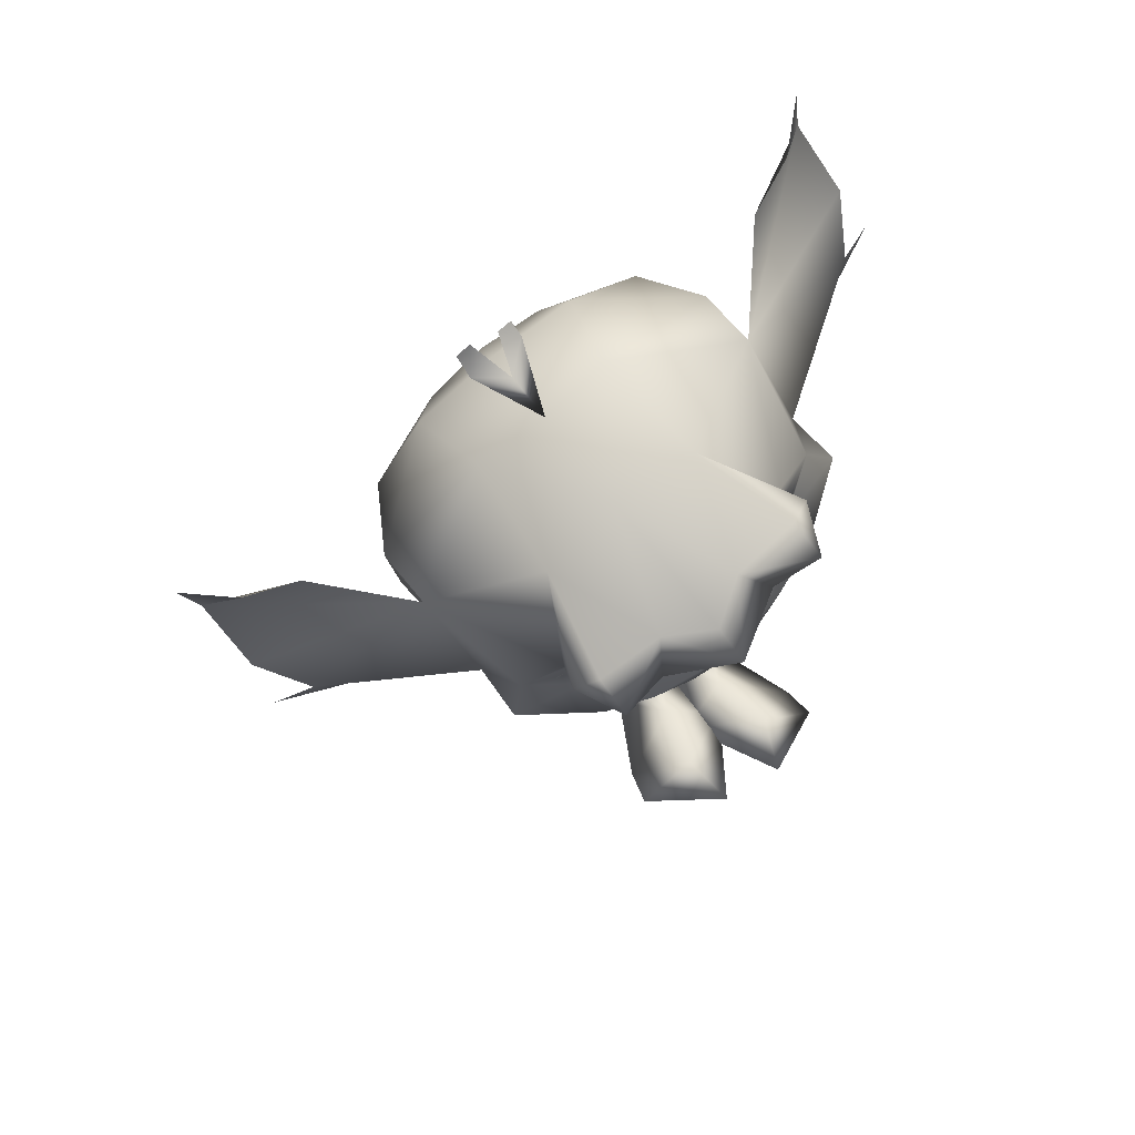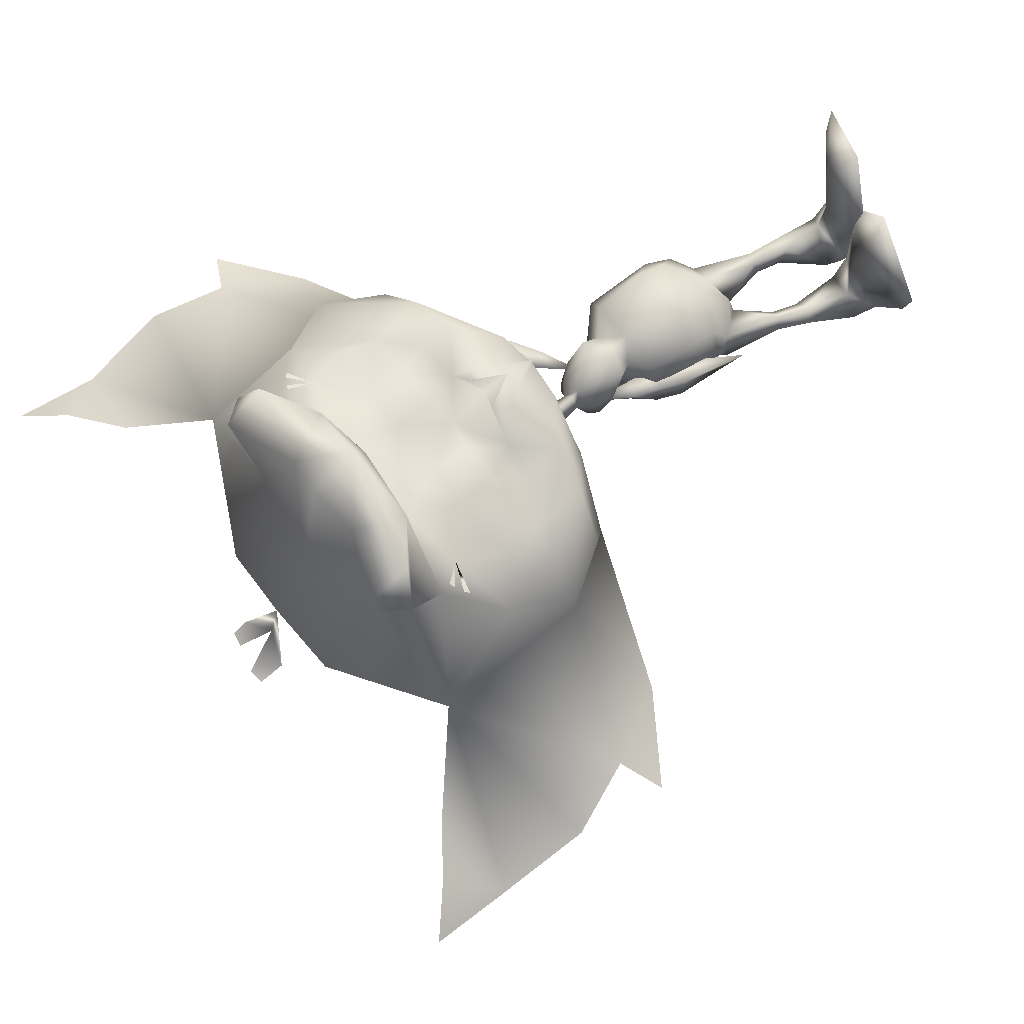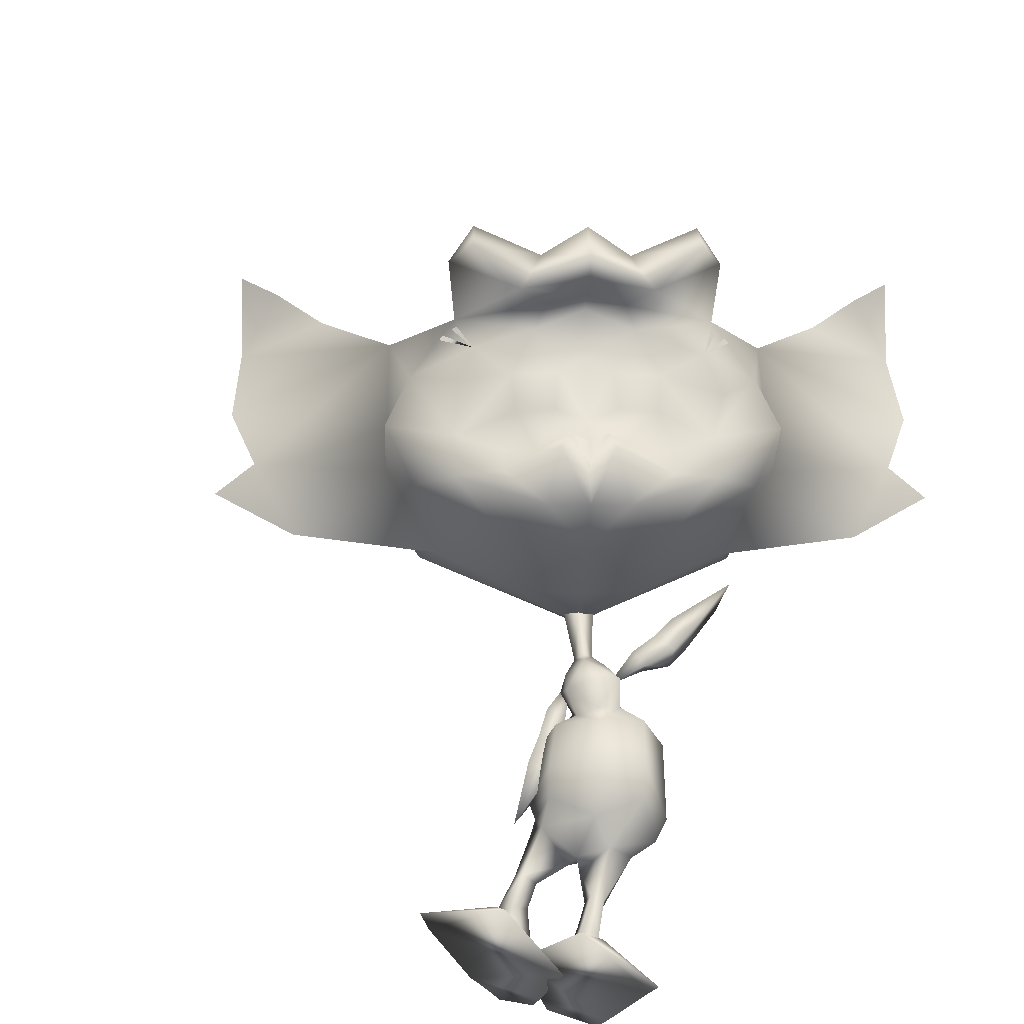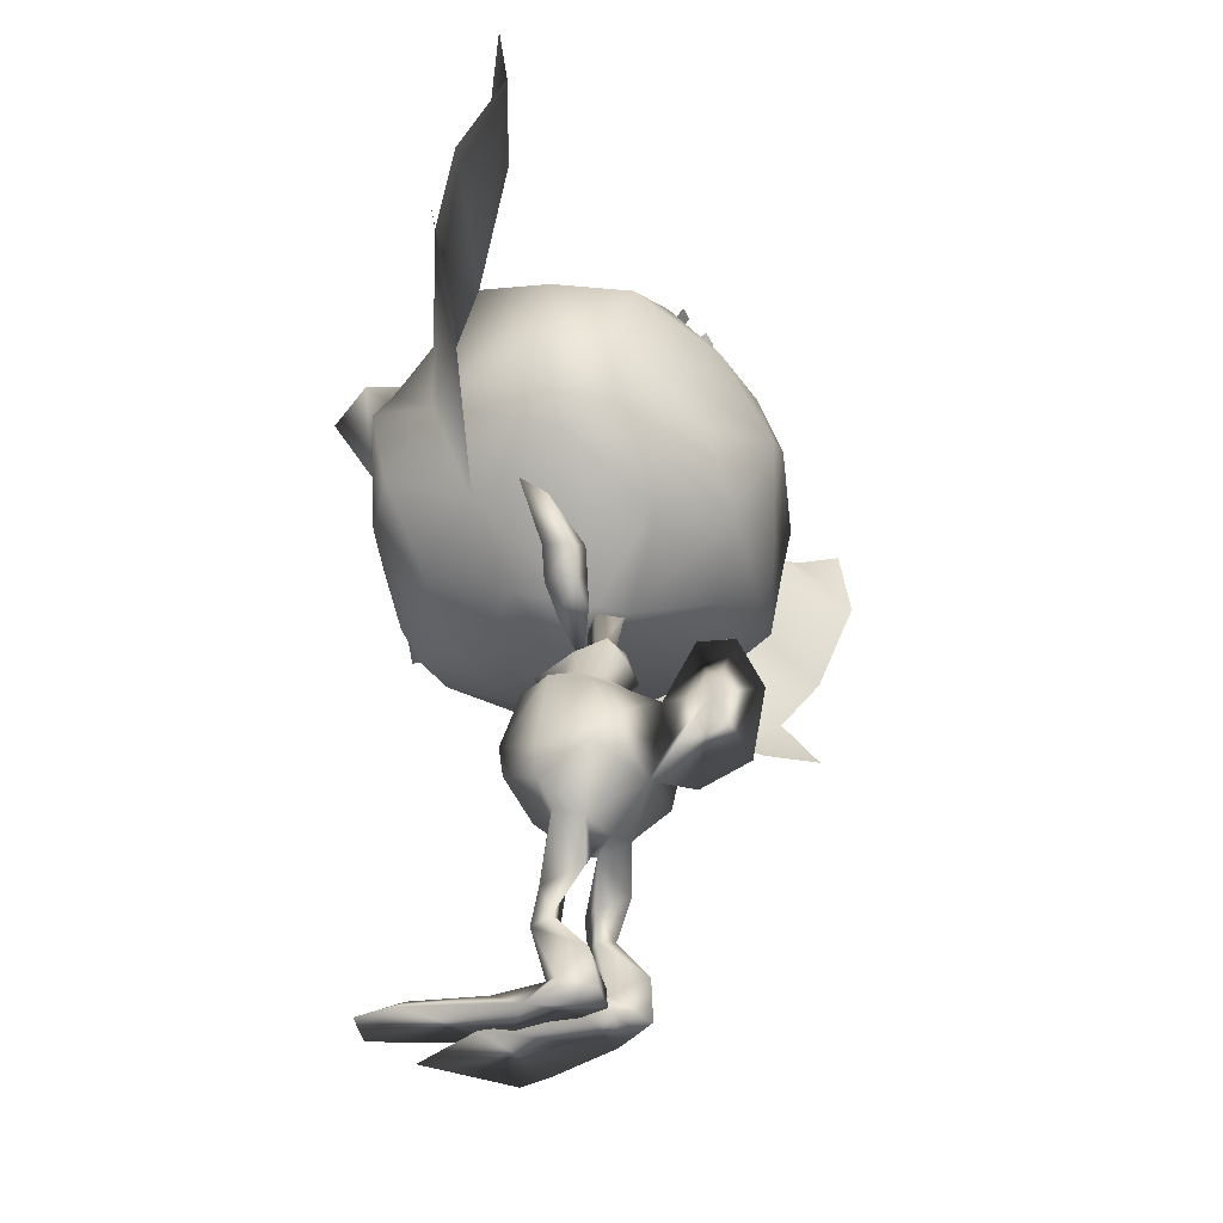
<metadata>
{"format":"obj","ext":"obj","renderer":"f3d","projection":"perspective","resolution":1024,"background":"white","views":[{"elev":53.8,"azim":-30.9,"up":"+Y"},{"elev":74.3,"azim":-107.8,"up":"+Z"},{"elev":57.9,"azim":20.0,"up":"+Z"},{"elev":-24.2,"azim":123.4,"up":"+Y"}]}
</metadata>
<code>
o Pike_Arm_R.001_Plane.002
v -0.01374 6.207 -1.689
v 0.02208 6.285 -1.219
v -0.332 5.833 -1.225
v -0.3649 6.4 -1.202
v -0.361 6.391 -1.678
v -0.6004 6.001 -1.193
v -0.4153 5.939 -1.663
v -0.7986 5.324 -1.305
v 0.1457 6.656 -1.746
v 0.4095 7.398 -1.53
v 0.1816 6.774 -1.282
v 0.5133 7.714 -1.11
v -0.1983 6.838 -1.251
v -0.2191 6.791 -1.738
f 3 1 2
f 3 2 4
f 3 7 1
f 1 7 5
f 4 6 3
f 7 6 5
f 4 5 6
f 6 7 8
f 7 3 8
f 6 8 3
f 10 12 11
f 10 11 9
f 11 12 13
f 9 14 10
f 14 13 10
f 10 13 12
f 14 4 13
f 4 14 5
f 13 4 11
f 4 2 11
f 11 2 9
f 2 1 9
f 9 1 14
f 1 5 14
o Pike_Arm_R_Plane.001
v -1.208 4.127 -1.843
v -1.147 4.019 -1.377
v -1.269 4.575 -1.34
v -1.551 4.082 -1.314
v -1.597 4.123 -1.786
v -1.583 4.558 -1.281
v -1.438 4.562 -1.769
v -1.415 5.252 -1.34
v -1.215 3.652 -1.885
v -1.397 2.862 -1.769
v -1.163 3.539 -1.424
v -1.403 2.496 -1.374
v -1.559 3.611 -1.357
v -1.605 3.661 -1.829
f 17 16 15
f 17 18 16
f 17 15 21
f 15 19 21
f 18 17 20
f 21 19 20
f 18 20 19
f 20 22 21
f 21 22 17
f 20 17 22
f 24 25 26
f 24 23 25
f 25 27 26
f 23 24 28
f 28 24 27
f 24 26 27
f 28 27 18
f 18 19 28
f 27 25 18
f 18 25 16
f 25 23 16
f 16 23 15
f 23 28 15
f 15 28 19
o PikeBody_Plane
v -1.496 6.573 -1.046
v -1.21 5.704 -1.248
v -1.005 5.701 -1.571
v -0.9419 5.635 -1.274
v -0.786 5.608 -1.724
v -0.5217 5.084 -1.405
v -0.6443 5.467 -1.27
v -0.5682 5.173 -0.6647
v -0.4501 4.861 -1.022
v -0.7006 5.001 -1.705
v 0.1098 4.621 -2.077
v 0.3596 4.702 -1.533
v 0.01239 4.676 -0.8393
v 0.6792 3.499 -2.44
v 0.769 3.082 -1.647
v 0.4348 3.369 -0.8692
v 0.3264 3.849 -0.719
v 0.8147 3.532 -1.662
v 0.4573 3.901 -2.584
v 0.2727 2.637 -2.087
v 0.1443 2.65 -1.411
v -0.226 2.285 -1.872
v 0.355 1.767 -1.423
v 0.2987 1.945 -2.107
v 0.1322 1.772 -1.392
v 0.05964 1.703 -1.634
v 0.4629 1.202 -1.361
v 0.3816 1.334 -1.649
v 0.1825 1.138 -1.31
v 0.09245 1.284 -1.587
v 0.8471 0.3289 -2.034
v 0.555 0.7463 -2.338
v 0.6043 0.3771 -1.717
v 0.01216 0.3554 -2.238
v 0.8418 0.04401 -2.125
v 0.5761 0.1829 -2.505
v 0.01895 0.08773 -2.266
v 1.009 0.01235 -1.648
v -0.09951 0.08364 -1.848
v 0.4897 0.3782 -0.7741
v 1.598 0.07185 -0.09979
v -0.4481 0.01691 -0.4315
v 0.7422 0.4232 0.4009
v 1.741 -0.01599 0.4548
v 0.4899 0.07628 1.252
v -0.07371 4.068 -3.828
v 0.4908 2.744 -1.71
v -1.709 6.353 -1.41
v -1.985 6.384 -1.024
v -1.639 6.241 -0.8215
v -1.316 5.613 -1.487
v -1.462 5.554 -1.264
v -1.334 5.603 -1.044
v -1.518 5.377 -1.607
v -1.25 5.536 -1.727
v -1.514 5.273 -1.314
v -1.512 5.15 -1.775
v -1.129 5.356 -1.827
v -1.272 5.49 -0.9873
v -1.182 4.684 -1.451
v -1.49 4.933 -1.329
v -1.318 4.701 -0.7175
v -0.9763 4.971 -0.532
v -0.7574 4.676 -0.8949
v -1.059 4.512 -1.064
v -1.012 4.818 -1.745
v -0.5863 4.508 -2.433
v -1.231 4.152 -2.165
v -1.521 4.052 -1.649
v -0.4083 4.278 -2.846
v -0.6549 4.429 -0.7918
v -0.3969 3.547 -0.5961
v -1.303 4.174 -0.927
v -1.086 3.011 -2.55
v -1.17 2.836 -1.737
v -0.9796 2.934 -0.9631
v -0.123 3.076 -2.816
v -0.2405 3.489 -2.954
v -0.3128 3.25 -0.7842
v -1.127 3.371 -0.8152
v -1.334 3.061 -1.766
v -1.083 3.451 -2.68
v -0.7873 2.578 -2.112
v -0.1859 2.874 -0.9357
v -0.9887 2.647 -1.454
v -0.4274 2.301 -1.813
v -0.3104 2.37 -1.539
v -0.3094 2.52 -2.089
v -1.105 1.737 -1.497
v -0.9533 1.875 -2.004
v -0.9685 1.696 -1.244
v -0.7537 1.721 -1.552
v -1.159 1.159 -1.501
v -0.9826 1.298 -1.74
v -0.9149 1.139 -1.343
v -0.7403 1.285 -1.564
v -1.112 0.2615 -2.09
v -0.804 0.6783 -2.391
v -0.8056 0.3221 -1.701
v -0.2855 0.3537 -2.087
v -1.026 0.02412 -2.039
v -0.7597 0.05808 -2.451
v -0.2095 0.06874 -2.229
v -1.192 -0.05966 -1.627
v -0.09042 0.06118 -1.84
v -0.6805 0.3295 -0.7594
v -1.822 -0.09131 -0.1462
v 0.2762 0.01827 -0.4237
v -0.9287 0.3592 0.4179
v -1.925 -0.1309 0.4581
v -0.6445 0.02905 1.267
v -0.7487 5.192 -3.184
v 0.04083 2.727 -3.667
v -0.343 4.023 -3.88
v -0.6563 5.037 -3.859
v 0.01973 2.969 -4.467
v -0.3229 4.086 -4.477
v -0.5956 3.908 -3.863
v -1.17 2.687 -1.864
v -0.2623 8.634 1.593
v -2.154 7.912 2.117
v -1.488 7.414 2.438
v 0.6929 9.329 1.384
v 0.04148 9.988 1.523
v -0.9912 6.726 2.04
v 0.0948 7.841 1.763
v -0.885 10.42 2.142
v -0.3567 7.089 1.132
v 0.6049 8.242 1.172
v 0.6862 9.163 0.2917
v -0.2821 11.55 0.2329
v -0.6496 6.627 -0.1932
v -0.8091 9.821 2.054
v -1.934 9.662 2.398
v -2.17 9.775 2.823
v -1.882 11 1.272
v 0.3157 7.671 -0.1788
v 0.264 8.466 -1.593
v -1.371 6.458 -1.13
v 0.5138 9.776 -1.529
v -0.1072 11.09 -1.182
v -2.484 11.85 -0.3023
v -2.089 11.39 -1.959
v -0.7545 10.97 -2.195
v -0.3265 10.16 -2.136
v -0.02111 8.787 -2.308
v -1.137 7.598 -2.278
v -0.977 11.03 2.887
v -1.73 9.88 3.284
v -2.326 10.48 3.173
v -1.197 10.67 3.658
v -1.482 11.28 3.286
v -1.992 8.78 2.351
v -1.294 9.024 2.29
v -1.728 8.218 2.243
v -1.139 8.418 2.195
v -1.671 7.527 2.541
v 2.397 10.77 -0.9762
v 1.722 13.4 -1.664
v 0.8981 13.89 -0.786
v 1.271 14.7 -1.176
v 2.206 9.365 -1.191
v 3.129 10.71 -1.434
v 2.369 12.03 -1.268
v -1.574 8.853 -2.899
v -2.223 10.45 -2.752
v -0.7468 10.24 2.156
v -0.5168 10.17 2.048
v -0.5923 10.22 2.084
v -0.8338 10.24 2.197
v -3.376 12.05 -1.213
v 0.3726 13.02 -0.7434
v -2.55 8.934 2.297
v -4.066 7.167 1.769
v -2.72 7.185 1.987
v -1.909 7.326 2.509
v -2.303 7.098 2.475
v -5.258 7.026 1.652
v -5.202 7.968 1.762
v -2.218 6.252 2.095
v -1.579 6.429 2.123
v -3.788 6.338 1.937
v -4.767 8.921 2.317
v -2.773 9.578 2.669
v -1.569 6.443 2.265
v -1.557 6.259 1.143
v -2.999 6.067 1.251
v -4.48 6.275 1.401
v -5.227 6.875 0.5577
v -6.121 9.288 0.4955
v -2.563 5.892 -0.1063
v -1.586 6.177 -0.1759
v -4.318 8.567 2.228
v -3.465 9.073 2.468
v -3.337 9.323 2.875
v -1.827 7.065 2.084
v -4.491 9.987 1.389
v -3.295 10.76 1.259
v -3.988 6.005 0.01484
v -1.692 6.375 -1.519
v -4.595 6.585 -1.375
v -2.005 6.213 -1.101
v -1.572 6.174 -0.4758
v -5.654 7.389 -1.252
v -6.055 8.792 -0.914
v -4.743 10.97 -0.2007
v -3.625 11.46 -0.1113
v -3.527 11 -1.885
v -4.852 10.32 -1.835
v -5.574 9.104 -1.978
v -5.338 8.216 -1.91
v -4.657 6.993 -2.099
v -3.033 6.864 -2.193
v -2.062 7.162 -2.303
v -5.052 9.45 3.071
v -3.696 9.12 3.372
v -2.734 9.64 4.056
v -3.667 9.959 3.233
v -3.02 10.34 3.77
v -2.67 9.432 3.69
v -2.805 9.689 2.896
v -4.593 9.36 3.811
v -4.822 9.993 3.436
v -2.837 8.453 2.389
v -3.511 8.175 2.393
v -2.662 7.857 2.285
v -3.234 7.607 2.289
v -2.237 7.309 2.566
v -1.745 6.901 2.493
v -7.669 6.88 -0.5234
v -8.993 9.259 -1.182
v -8.641 10.19 -0.357
v -9.494 10.54 -0.6914
v -6.598 5.958 -0.795
v -8.198 6.324 -0.9247
v -8.512 7.816 -0.7787
v -2.321 7.764 -2.894
v -3.604 8.068 -2.807
v -2.869 9.137 -3.255
v -4.189 9.691 -2.663
v -3.234 10.14 -2.775
v -4.739 8.71 2.338
v -4.871 8.501 2.246
v -4.845 8.589 2.277
v -4.669 8.766 2.371
v -4.278 11.67 -1.177
v -3.736 11.66 -0.8674
v -7.668 9.908 -0.3817
v -0.3232 9.394 1.735
v -4.373 8.001 2.024
v -0.5661 7.476 2.049
v -3.04 6.528 2.207
v -0.7266 7.976 1.907
v -1.391 7.698 2.101
v -3.282 7.072 1.899
v -4.175 12.19 -1.345
v -3.714 12.24 -1.317
v -4.41 12.08 -1.337
v -3.464 12.28 -1.366
v -1.611 6.221 -1.059
v 0.4908 2.744 -1.71
f 46 45 44
f 47 42 105
f 45 107 44
f 47 105 106
f 44 43 46
f 44 107 112
f 42 47 46
f 46 43 42
f 109 104 108
f 110 105 102
f 108 104 107
f 110 106 105
f 104 109 103
f 104 112 107
f 102 109 110
f 109 102 103
f 184 148 182
f 161 162 182
f 181 162 201
f 162 181 182
f 183 181 149
f 149 181 201
f 204 257 185
f 255 253 202
f 278 253 221
f 221 253 222
f 252 201 222
f 222 253 252
f 254 149 252
f 149 201 252
f 149 254 203
f 203 254 255
f 204 256 257
f 161 182 277
f 182 148 277
f 253 278 202
f 184 281 148
f 203 255 283
f 149 282 183
f 184 183 282
f 184 282 281
f 202 283 255
f 150 224 213
f 184 182 183
f 181 183 182
f 150 185 224
f 185 204 224
f 195 198 161
f 196 197 161
f 205 213 224
f 255 254 253
f 252 253 254
f 205 224 256
f 256 224 204
f 270 221 273
f 271 272 221
f 76 30 79
f 78 30 29
f 76 29 30
f 78 81 30
f 50 53 49
f 50 48 52 54
f 49 115 50
f 115 116 50
f 48 50 116
f 49 53 51
f 50 54 53
f 54 56 58
f 51 56 52
f 54 57 53
f 53 55 51
f 57 62 61
f 55 61 59
f 58 60 62
f 55 60 56
f 54 52 56
f 51 55 56
f 54 58 57
f 53 57 55
f 57 58 62
f 55 57 61
f 58 56 60
f 55 59 60
f 62 64 65
f 59 64 60
f 66 63 59
f 59 61 66
f 65 67 62
f 62 67 61
f 67 68 61
f 66 68 69
f 69 73 70
f 66 69 70
f 70 67 66
f 67 65 66
f 66 65 63
f 64 63 65
f 72 71 73
f 70 71 68
f 69 71 72
f 69 72 73
f 70 73 71
f 69 68 71
f 62 60 64
f 59 63 64
f 67 70 68
f 66 61 68
f 49 51 75
f 52 75 51
f 52 48 75
f 76 79 80
f 78 77 80
f 76 80 77
f 78 80 81
f 114 113 119
f 114 120 118 111
f 113 114 115
f 115 114 116
f 111 116 114
f 113 117 119
f 114 119 120
f 120 124 122
f 117 118 122
f 120 119 123
f 119 117 121
f 123 127 128
f 121 125 127
f 124 128 126
f 121 122 126
f 120 122 118
f 117 122 121
f 120 123 124
f 119 121 123
f 123 128 124
f 121 127 123
f 124 126 122
f 121 126 125
f 128 131 130
f 125 126 130
f 132 125 129
f 125 132 127
f 131 128 133
f 128 127 133
f 133 127 134
f 132 135 134
f 135 136 139
f 132 136 135
f 136 132 133
f 133 132 131
f 132 129 131
f 130 131 129
f 138 139 137
f 136 134 137
f 135 138 137
f 135 139 138
f 136 137 139
f 135 137 134
f 128 130 126
f 125 130 129
f 133 134 136
f 132 134 127
f 113 147 117
f 118 117 147
f 118 147 111
f 148 154 151
f 153 150 209
f 150 213 209
f 153 154 279
f 214 153 209
f 153 214 156
f 154 153 156
f 157 151 154
f 154 156 157
f 152 151 158
f 165 158 157
f 156 165 157
f 214 160 156
f 214 220 160
f 151 152 148
f 152 155 161
f 161 155 162
f 212 201 162
f 162 163 212
f 156 160 165
f 151 157 158
f 167 160 231
f 220 231 160
f 160 167 165
f 167 166 165
f 158 165 166
f 166 167 175
f 228 175 167
f 242 175 228
f 279 148 281
f 162 155 163
f 149 203 204
f 202 206 210
f 208 209 205
f 205 209 213
f 208 280 210
f 214 209 208
f 208 215 214
f 210 215 208
f 216 210 206
f 210 216 215
f 207 217 206
f 227 216 217
f 215 216 227
f 214 215 219
f 214 219 220
f 206 202 207
f 207 221 211
f 221 222 211
f 212 222 201
f 222 212 223
f 215 227 219
f 206 217 216
f 230 231 219
f 220 219 231
f 219 227 230
f 230 227 229
f 217 229 227
f 229 241 230
f 228 230 241
f 242 228 241
f 256 204 203
f 203 205 256
f 222 223 211
f 152 277 148
f 161 277 152
f 202 278 207
f 207 278 221
f 203 280 205
f 279 150 153
f 280 208 205
f 210 280 202
f 154 148 279
f 283 280 203
f 149 204 282
f 185 282 204
f 185 150 282
f 279 282 150
f 279 281 282
f 280 283 202
f 167 288 228
f 230 228 288
f 288 231 230
f 288 167 231
f 76 77 29
f 29 77 78
f 74 106 105
f 98 74 140
f 74 98 106
f 141 74 105
f 144 74 141
f 145 74 144
f 140 74 143
f 143 74 145
f 98 140 142 106
f 106 142 141 105
f 140 143 145 142
f 142 145 144 141
f 146 105 106
f 98 140 146
f 146 106 98
f 141 105 146
f 144 141 146
f 145 144 146
f 140 143 146
f 143 145 146
f 158 159 152
f 152 159 155
f 155 159 164
f 155 164 163
f 235 170 236
f 171 236 170
f 170 169 171
f 169 172 171
f 169 168 173
f 169 173 172
f 174 173 168
f 168 166 174
f 175 174 166
f 177 163 155
f 178 245 177
f 247 245 178
f 248 177 245
f 226 178 164
f 247 178 226
f 163 249 212
f 163 177 249
f 177 248 249
f 164 176 155
f 179 177 176
f 155 176 177
f 180 179 176
f 179 178 177
f 179 180 178
f 176 164 180
f 180 164 178
f 158 186 159
f 159 186 192
f 188 200 187
f 189 188 187
f 158 165 190
f 186 158 190
f 190 191 186
f 159 192 187
f 175 242 265
f 193 174 265
f 175 265 174
f 267 193 265
f 174 193 173
f 193 267 173
f 194 173 267
f 173 194 172
f 172 194 171
f 236 171 194
f 269 236 194
f 194 267 269
f 187 200 159
f 217 207 218
f 207 211 218
f 211 225 218
f 211 225 223
f 235 236 234
f 237 234 236
f 234 237 233
f 233 237 238
f 233 239 232
f 233 238 239
f 240 232 239
f 232 240 229
f 241 229 240
f 244 211 223
f 246 244 245
f 247 246 245
f 248 245 244
f 226 225 246
f 247 226 246
f 223 212 249
f 223 249 244
f 244 249 248
f 225 211 243
f 250 243 244
f 211 244 243
f 251 243 250
f 250 244 246
f 250 246 251
f 243 251 225
f 251 246 225
f 217 218 258
f 218 264 258
f 260 259 276
f 261 259 260
f 217 262 227
f 258 262 217
f 262 258 263
f 218 259 264
f 241 265 242
f 266 265 240
f 241 240 265
f 267 265 266
f 240 239 266
f 266 239 267
f 268 267 239
f 239 238 268
f 238 237 268
f 236 268 237
f 269 268 236
f 268 269 267
f 259 218 276
f 79 30 31
f 79 31 83
f 32 31 30
f 31 32 33
f 31 33 83
f 33 86 83
f 30 81 87
f 32 30 87
f 35 36 37
f 36 91 92
f 92 37 36
f 87 36 32
f 35 32 36
f 87 91 36
f 86 38 94
f 86 33 38
f 39 95 38
f 38 95 94
f 35 38 33
f 34 38 35
f 37 34 35
f 38 34 39
f 39 98 95
f 37 92 99
f 99 45 41
f 99 41 37
f 37 40 34
f 34 40 39
f 37 41 40
f 40 41 45
f 45 100 107
f 98 39 47
f 39 40 46
f 40 45 46
f 98 47 106
f 99 100 45
f 39 46 47
f 42 48 105
f 112 49 44
f 49 112 115
f 48 116 105
f 44 49 43
f 42 43 48
f 43 49 75
f 43 75 48
f 79 82 80
f 79 83 82
f 84 80 82
f 82 85 84
f 82 83 85
f 85 83 86
f 80 87 81
f 84 87 80
f 89 93 90
f 90 92 91
f 92 90 93
f 87 84 90
f 89 90 84
f 87 90 91
f 86 94 85
f 96 94 95
f 89 85 94
f 88 89 94
f 93 89 88
f 94 96 88
f 96 95 98
f 93 99 92
f 99 101 108
f 99 93 101
f 93 88 97
f 88 96 97
f 93 97 101
f 97 108 101
f 108 107 100
f 98 110 96
f 96 109 97
f 97 109 108
f 98 106 110
f 99 108 100
f 96 110 109
f 102 105 111
f 112 104 113
f 113 115 112
f 111 105 116
f 104 103 113
f 102 111 103
f 103 147 113
f 103 111 147
f 33 32 35
f 85 89 84
f 168 158 166
f 158 169 159
f 158 168 169
f 164 159 170
f 169 170 159
f 164 170 226
f 170 235 226
f 275 199 235
f 232 229 217
f 217 218 233
f 217 233 232
f 225 234 218
f 233 218 234
f 225 226 234
f 234 226 235
f 275 235 274
f 274 284 275
f 275 285 199
f 286 284 274
f 199 285 287

</code>
